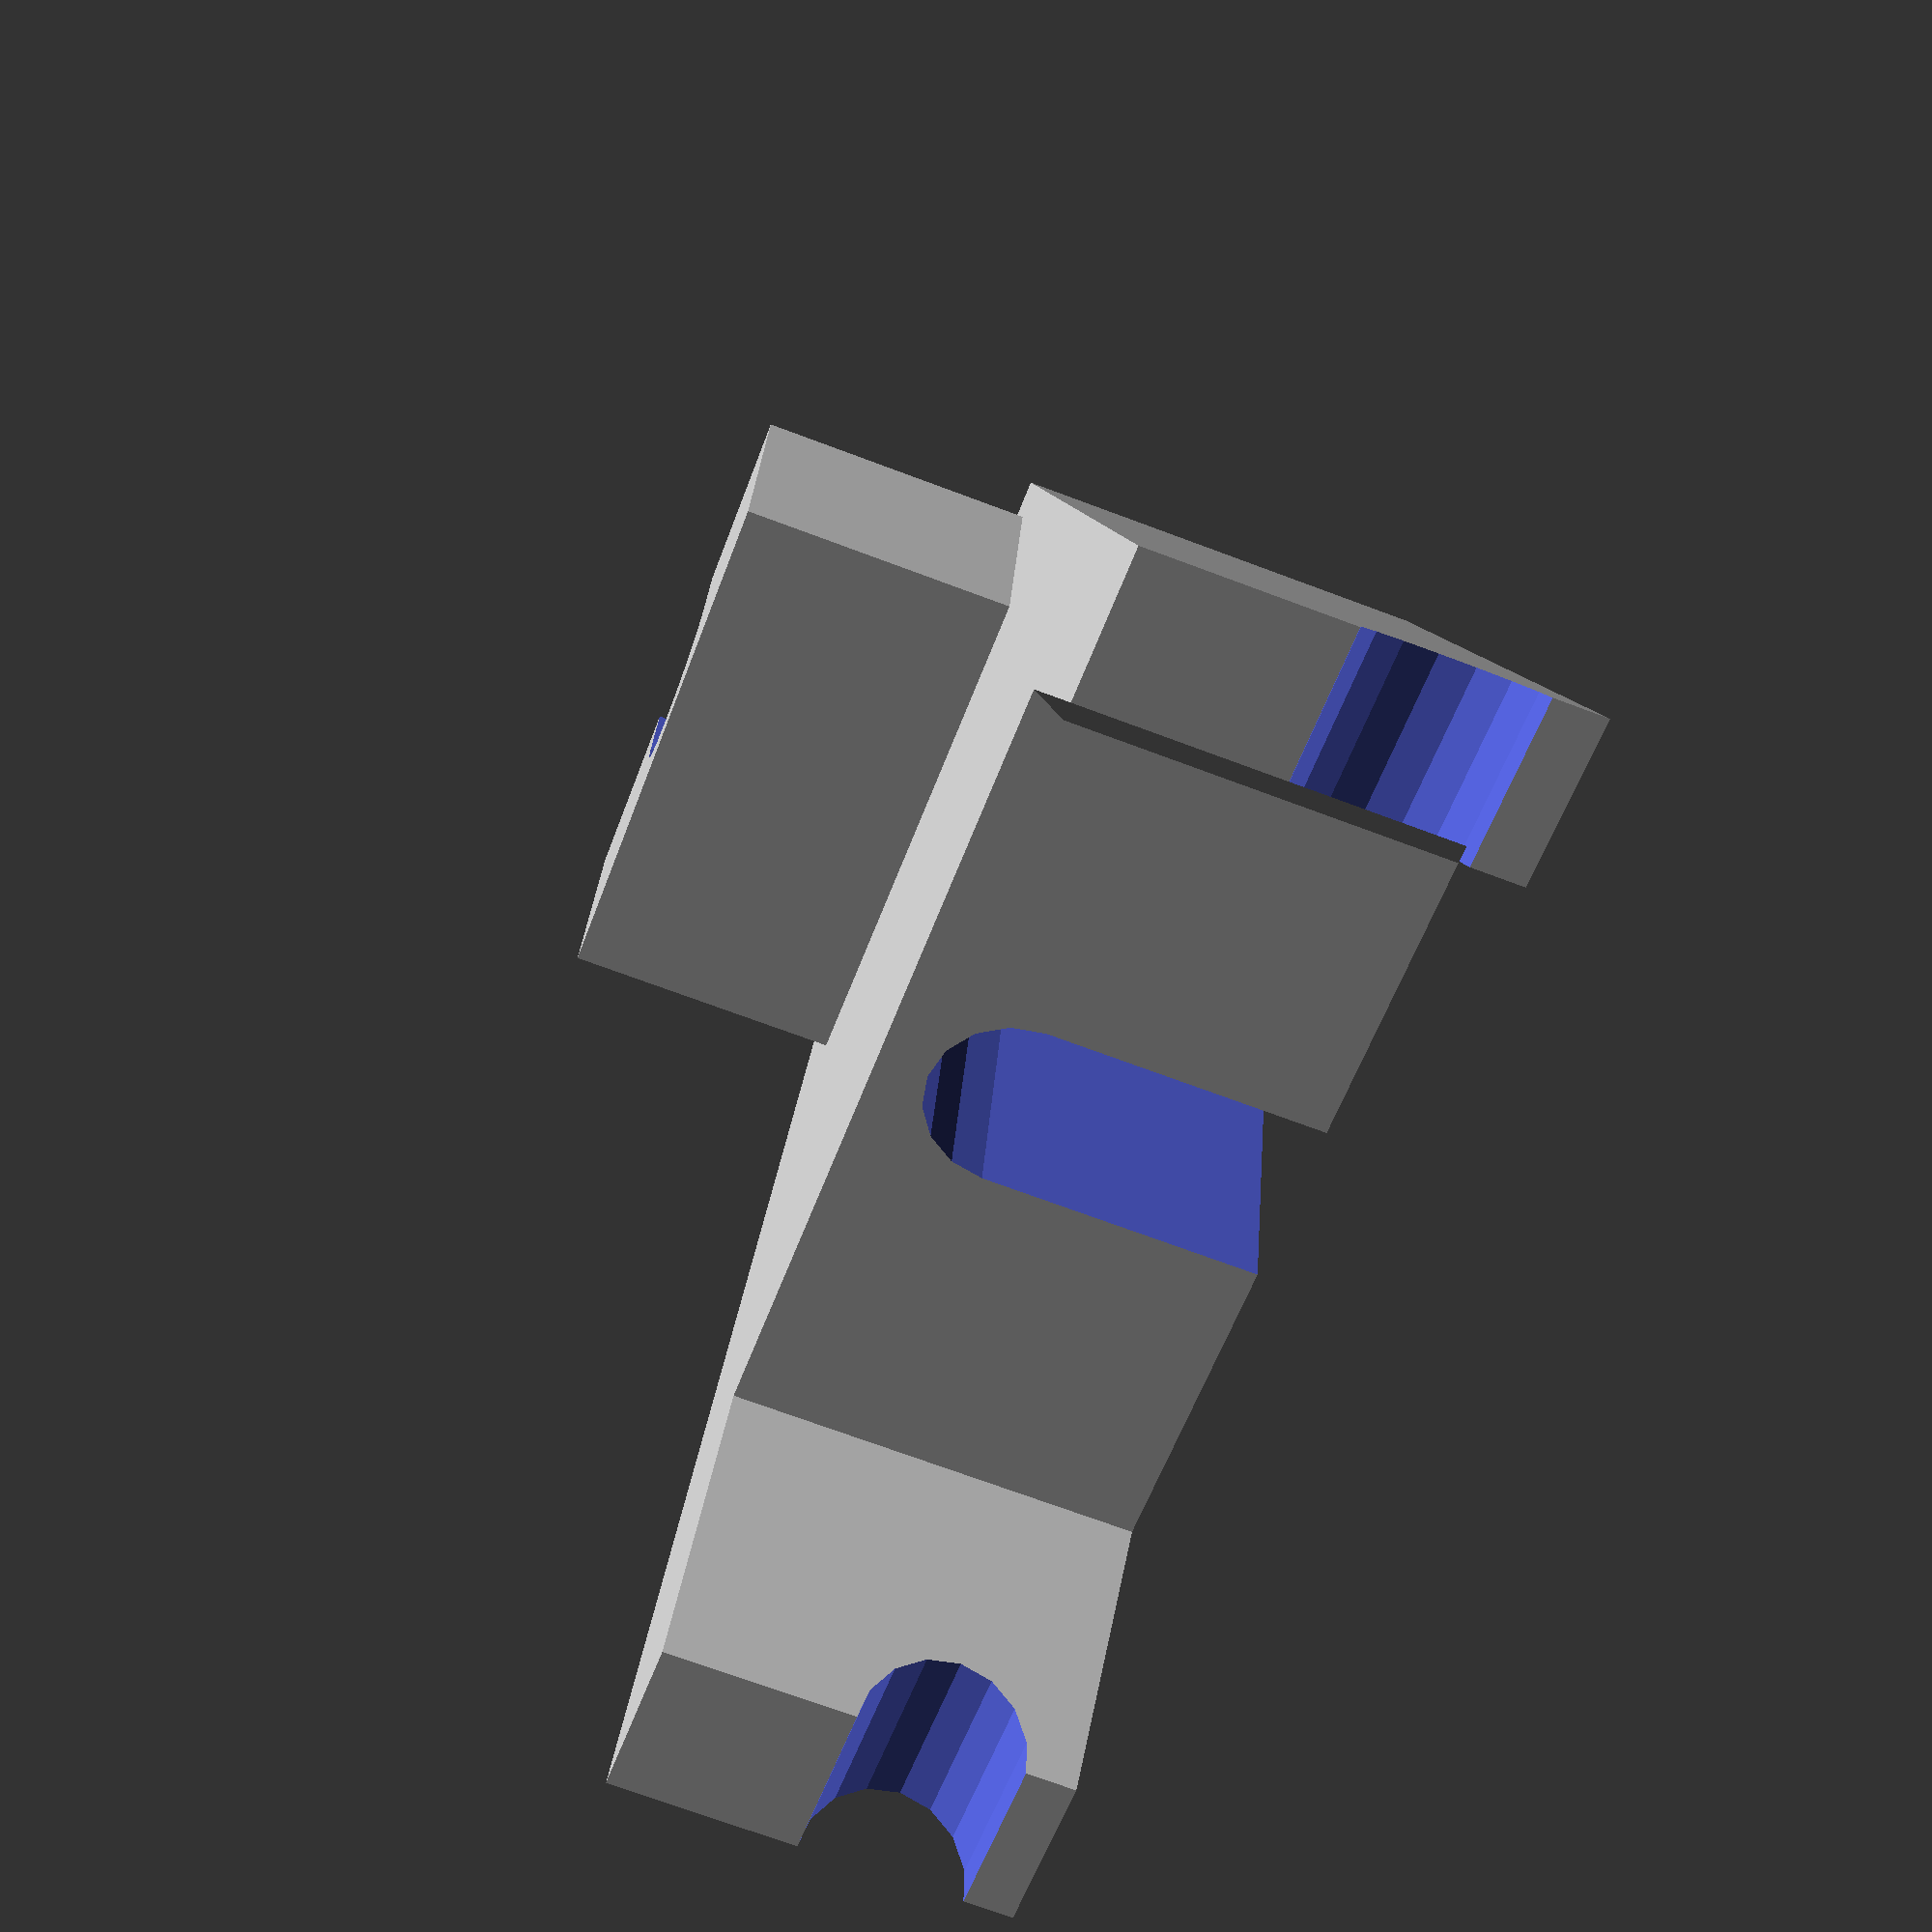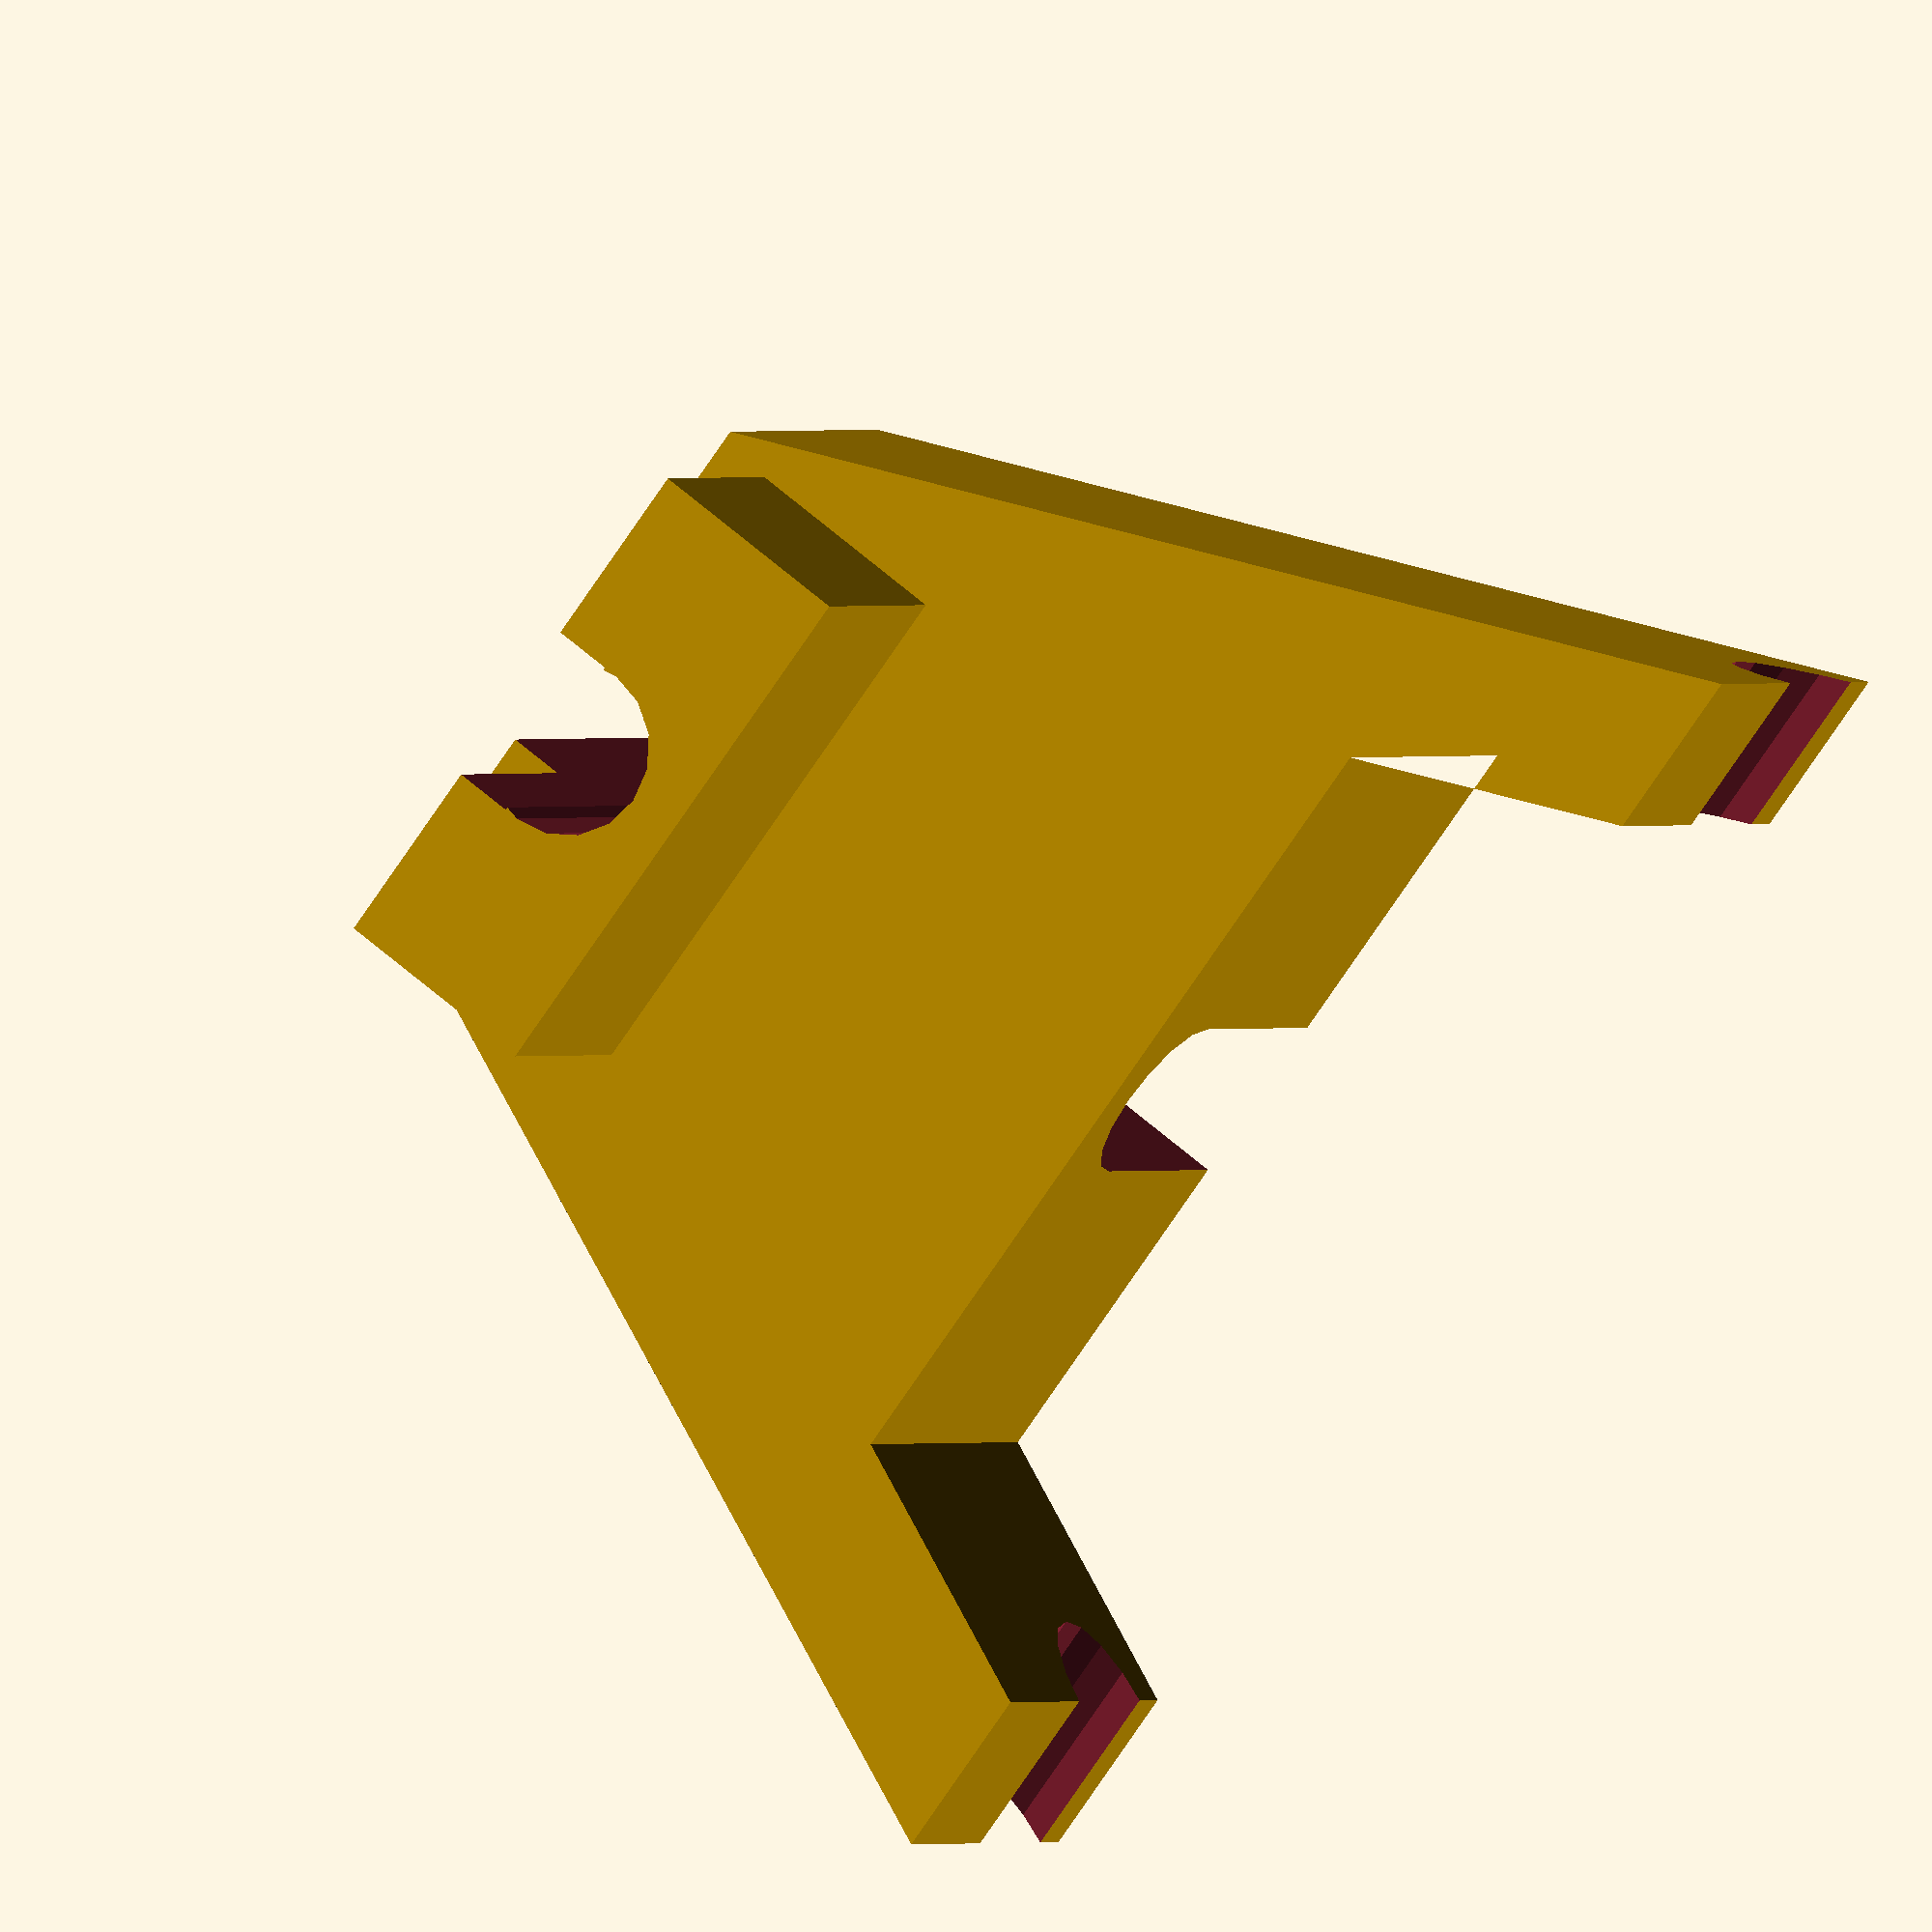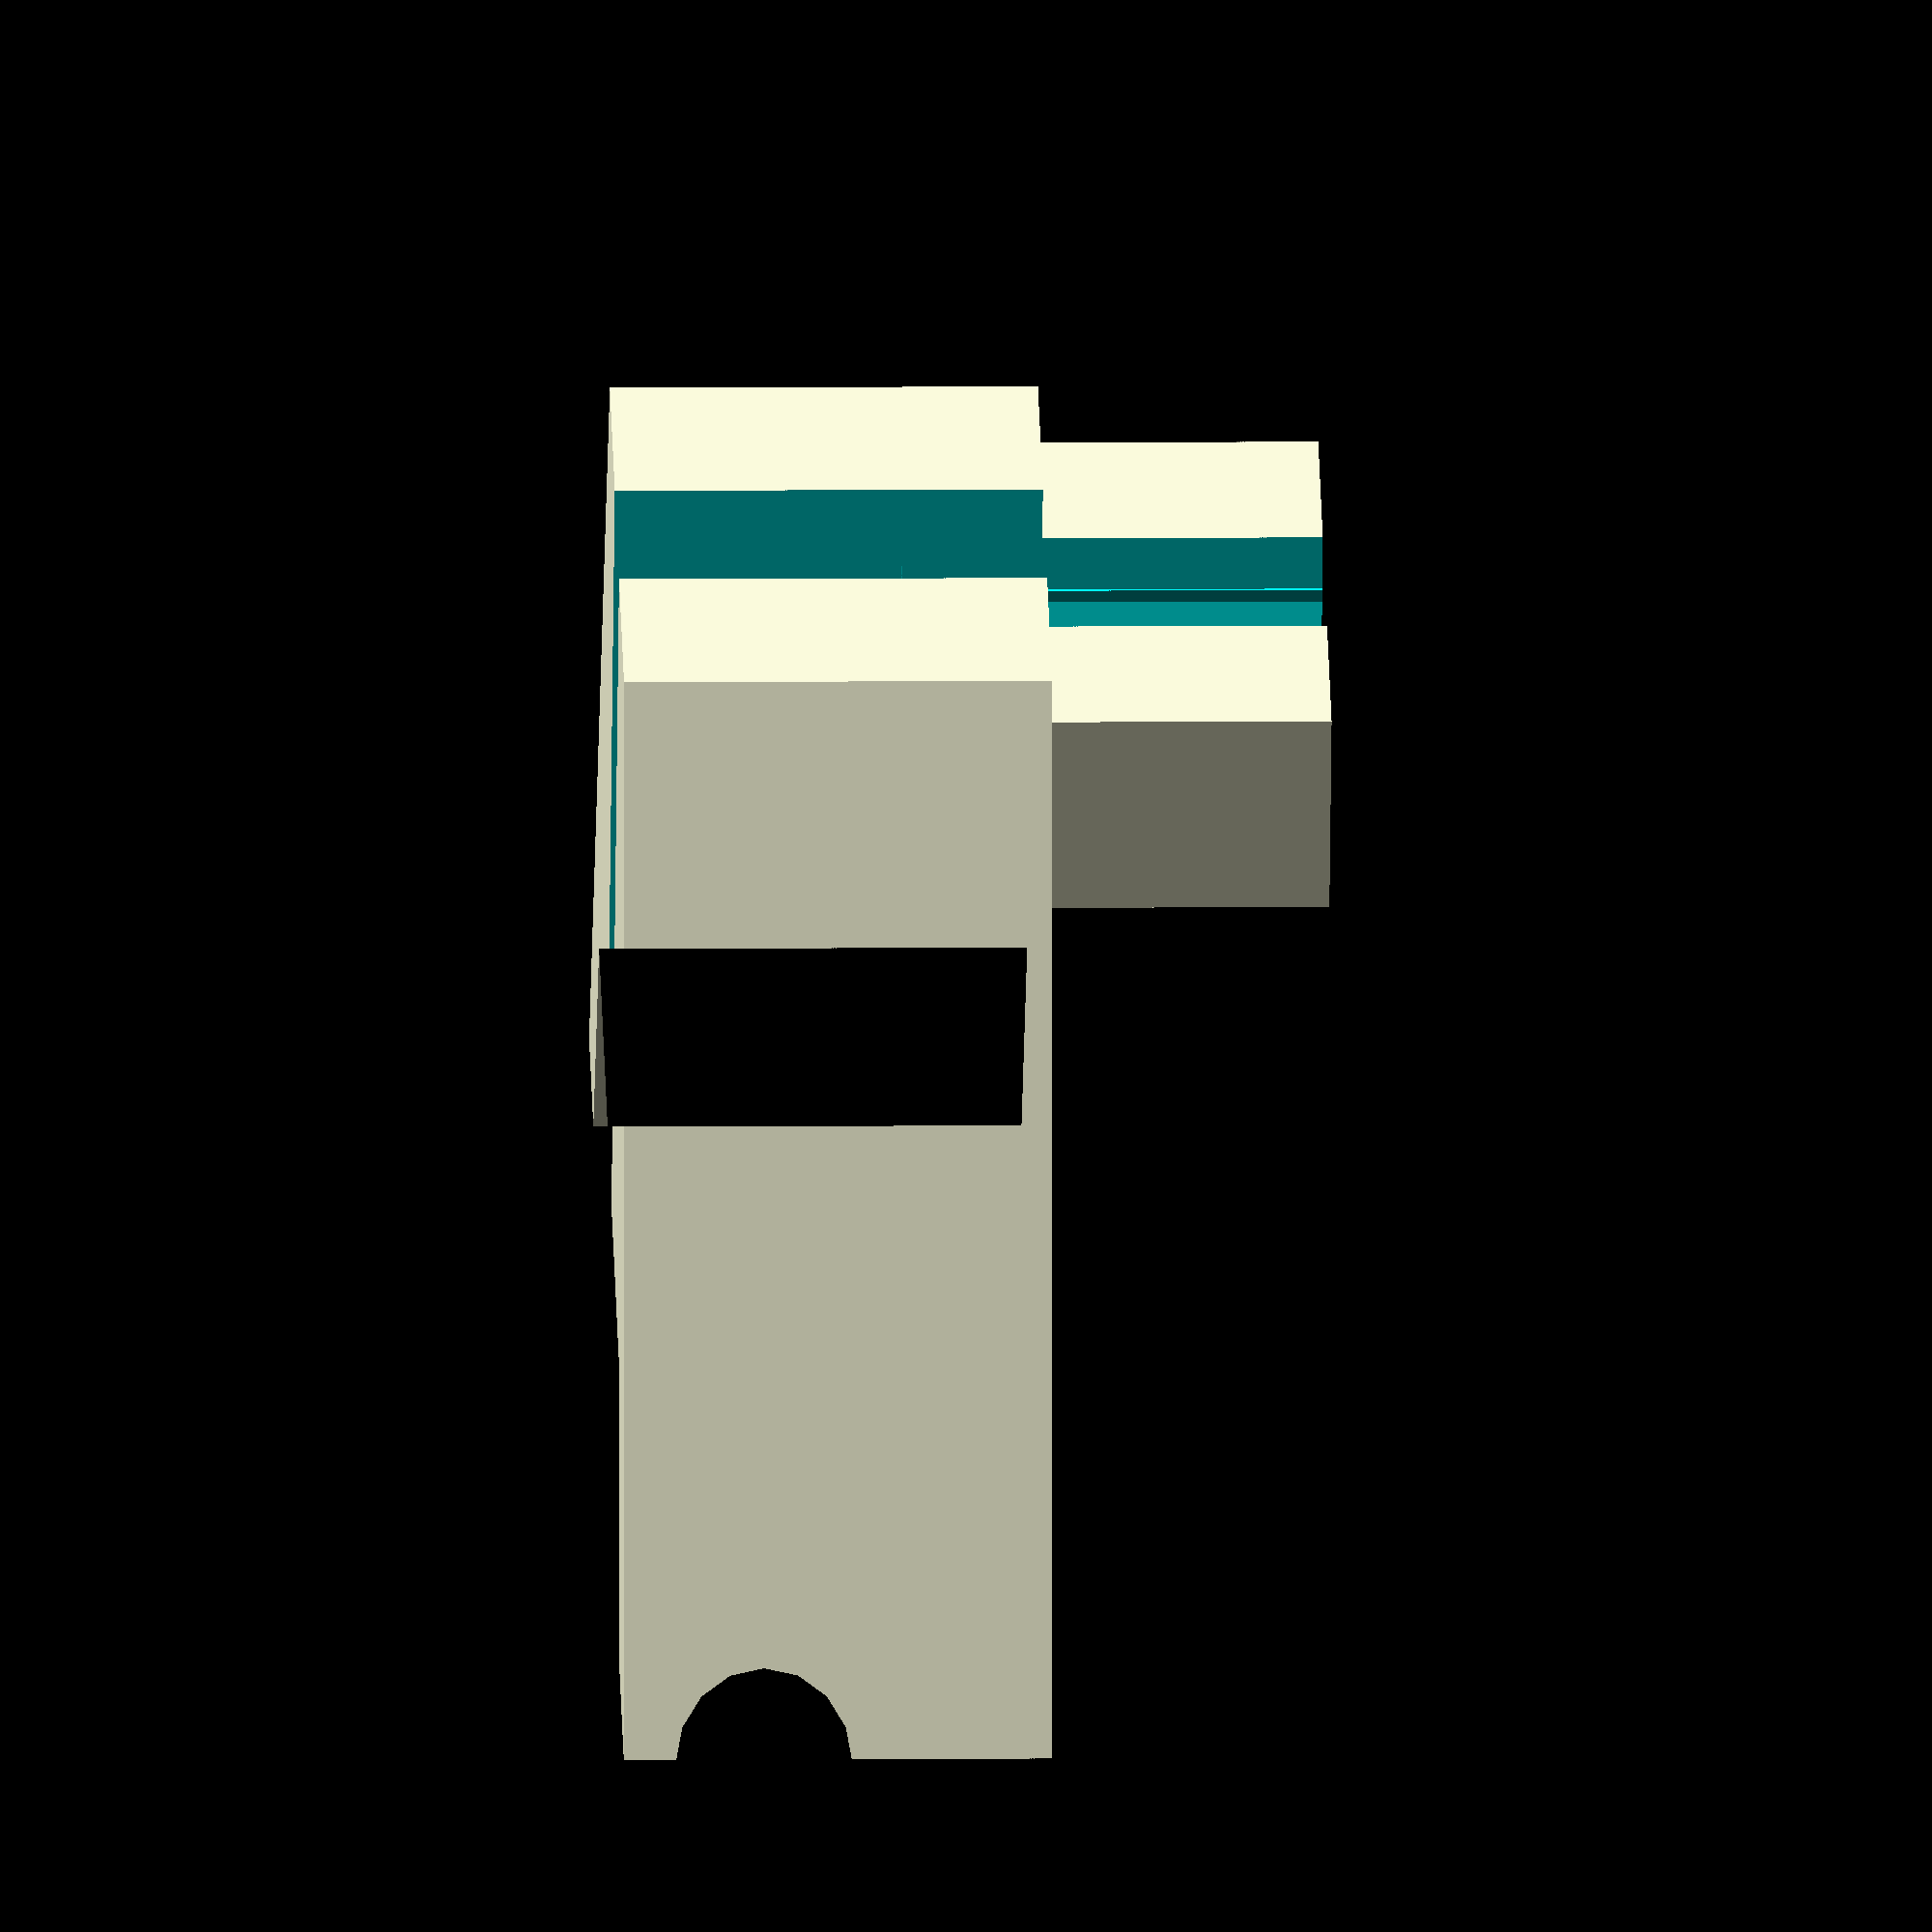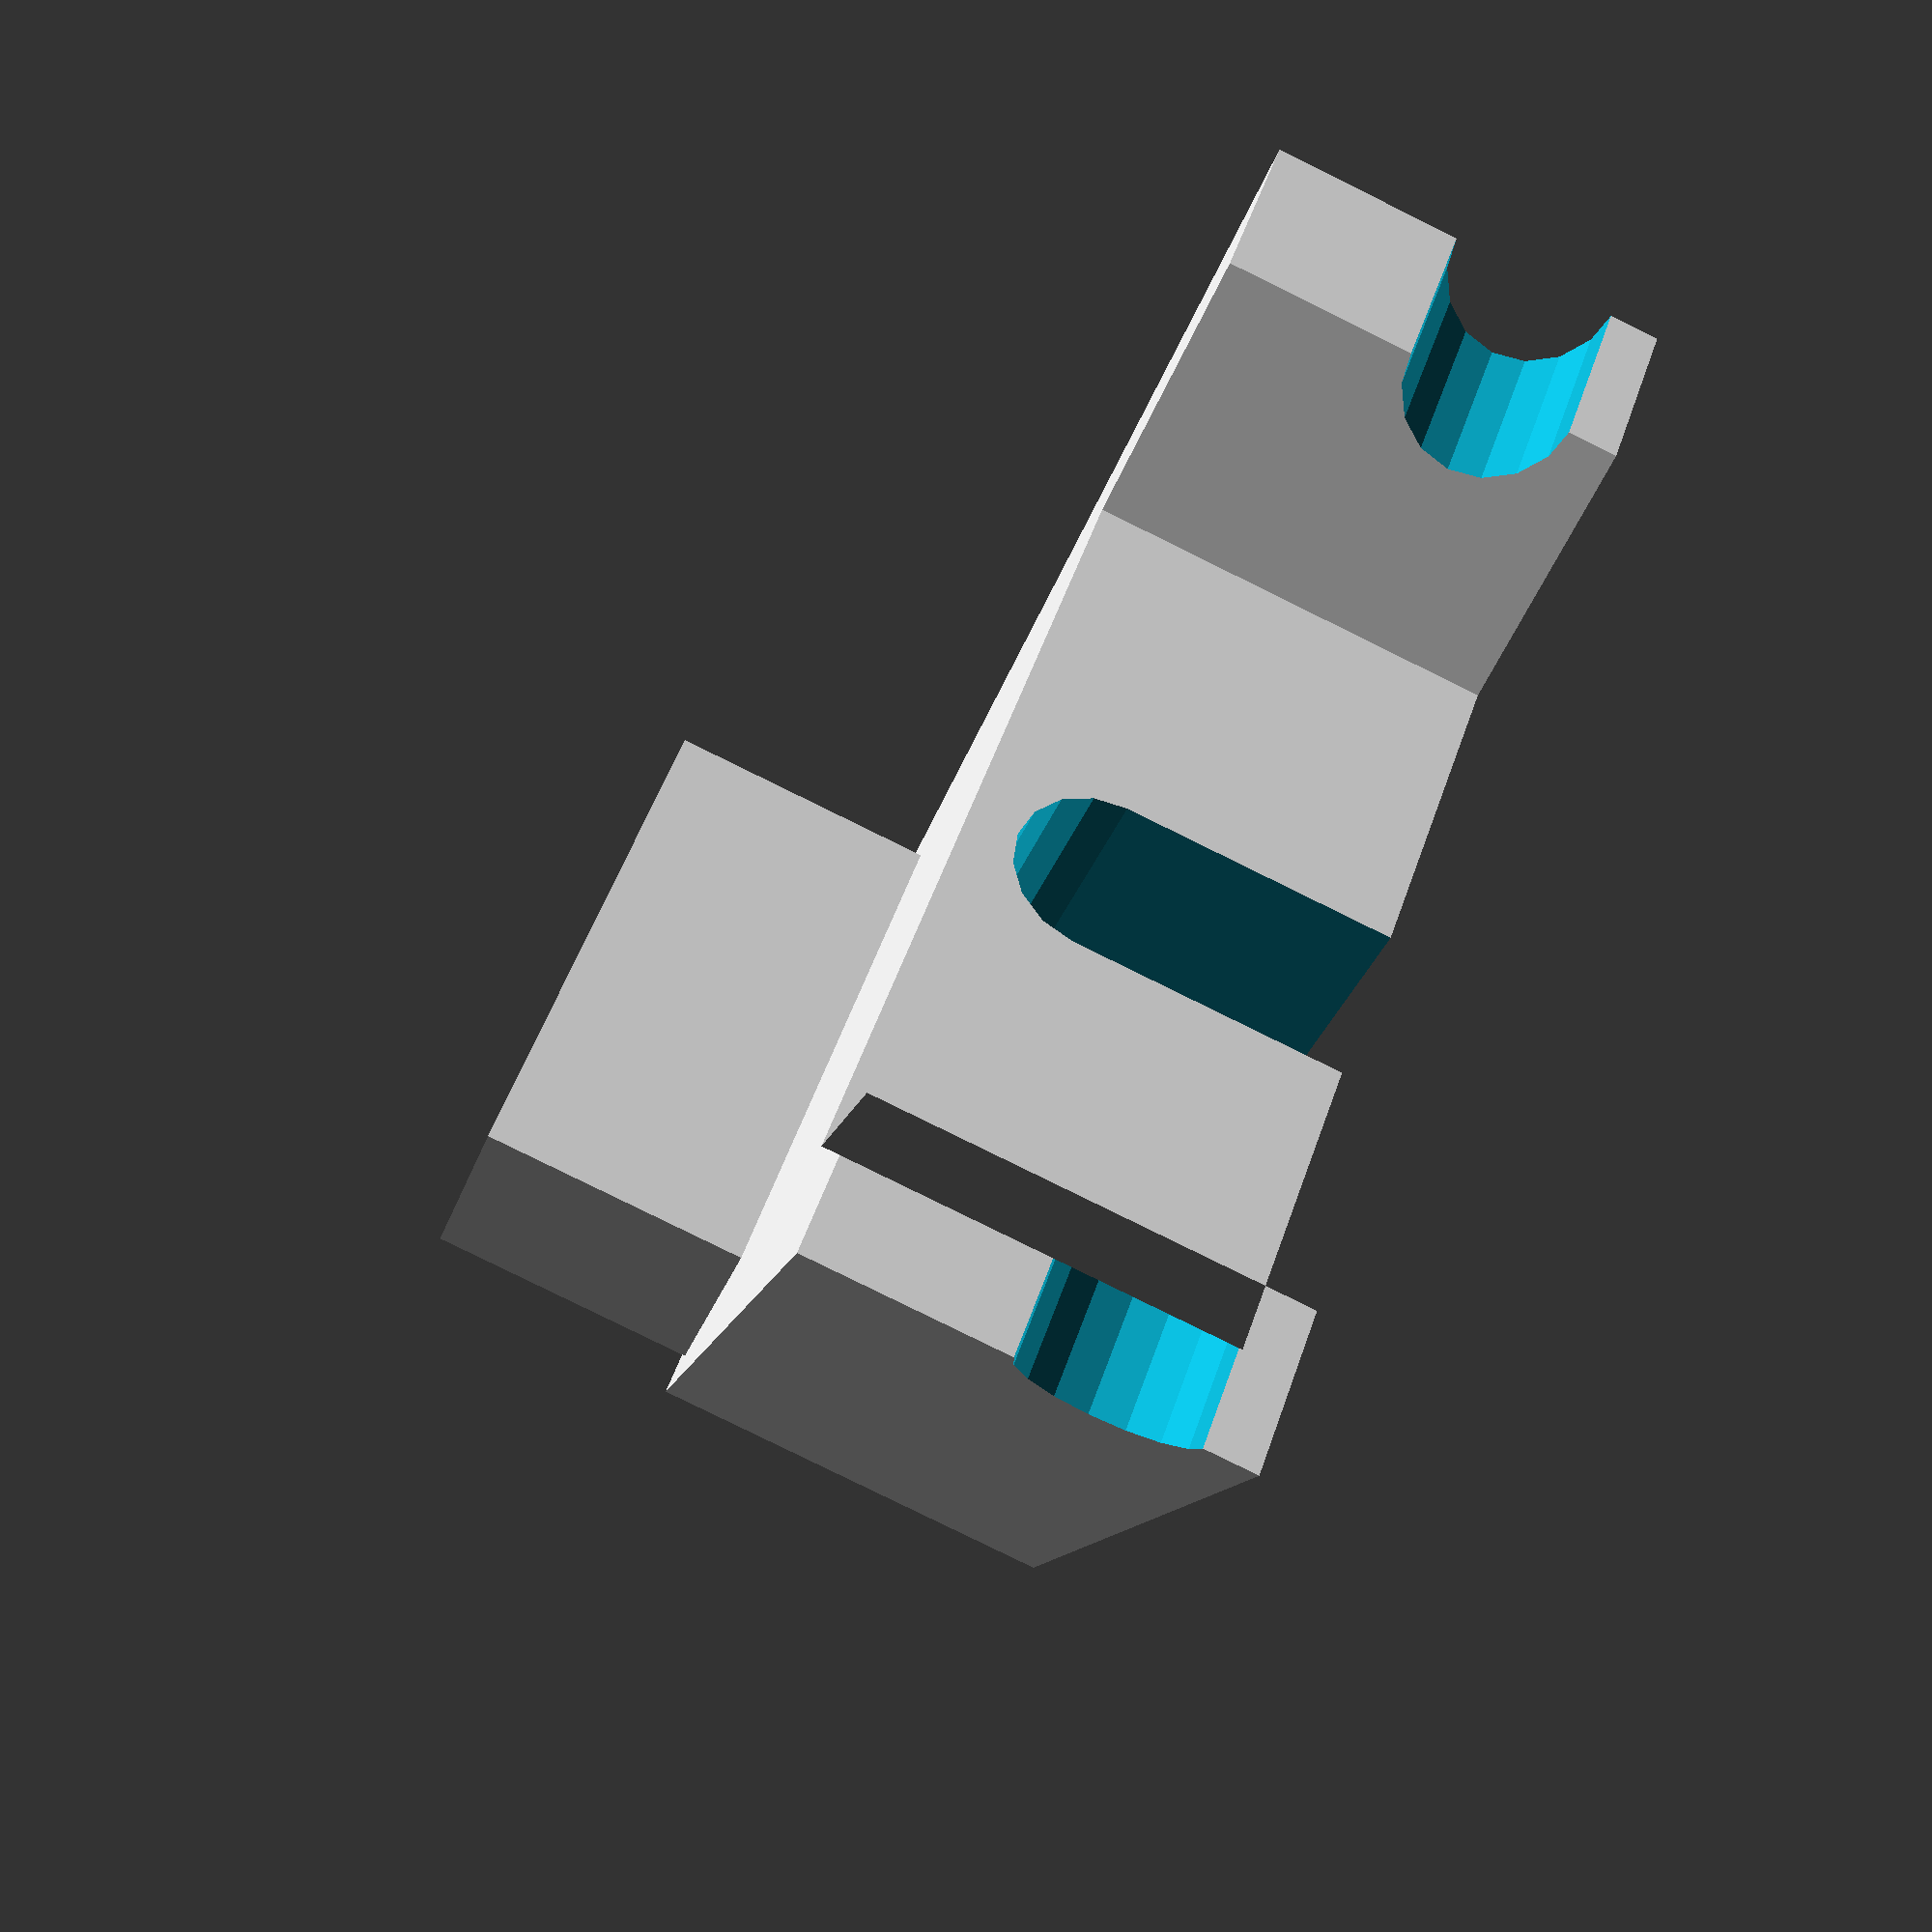
<openscad>
// dishasher part 2

r=2.5;	// radius of bars
h=37-r-2.25;	// height of triangle
h2=5;	// dent in bottom
h3=12;
h4=23;
h5=32;	// height of top bar bottom
h6=-1.5;	// height at bottom of extension
w=34; wh=w/2; // inside of top of triangle
w2=49; w2h=w2/2;	// top of triangle
w3=20; w3h=w3/2; // width of bottom of triangle
w4=29; w4h=w4/2; // width of gap at top
w5=w2-12; w5h=w5/2; // width at top of gap
tab=10;
g=0.5;


t=2.25; // thickness of base
t2=10.75; // top of bar

$fn=16;

baset = 2*t+4*r;
echo(baset);



p=[[w3h,h6],[w2h,h],[w5h,h],[w4h,h4],
	[-w4h,h4],[-w5h,h],[-w2h,h],[-w3h,h6]];

echo(p);

difference() {
	union() {
		translate([0,-0.4,0]) linear_extrude(height=baset) {
			polygon(points=p, paths=[[0,1,2,3,4,5,6,7,0]]);
			}
		translate([-2*(r+t),0,baset-g]) cube([4*(r+t),h2+t,tab]);
		}
	// vertical slot
	translate([0,0,baset-t-r]) rotate([-90,0,0]) translate([0,0,h6-g]) 
		{
		cylinder(r=r+g, h=h);
		translate([-(r+g),0,0]) cube([2*(r+g),4*r,h]);
		}
	// slot across top
	translate([-w, h5, r+t]) rotate([0,90,0]) {
		cylinder(r=r+g,h=2*w);
		translate([-r,0,0]) cube([2*r,2*r+g,2*w]);
		}
	// horizontal bar
	translate([0,h2-r,t]) cylinder(r=r+g, h=h);
	translate([-(r+g),h6-g,t]) cube([2*(r+g),r-h6,h]);
	}
</openscad>
<views>
elev=250.8 azim=11.8 roll=110.6 proj=p view=wireframe
elev=179.7 azim=306.6 roll=159.9 proj=o view=solid
elev=353.8 azim=156.3 roll=268.5 proj=o view=wireframe
elev=81.9 azim=135.5 roll=63.8 proj=p view=solid
</views>
